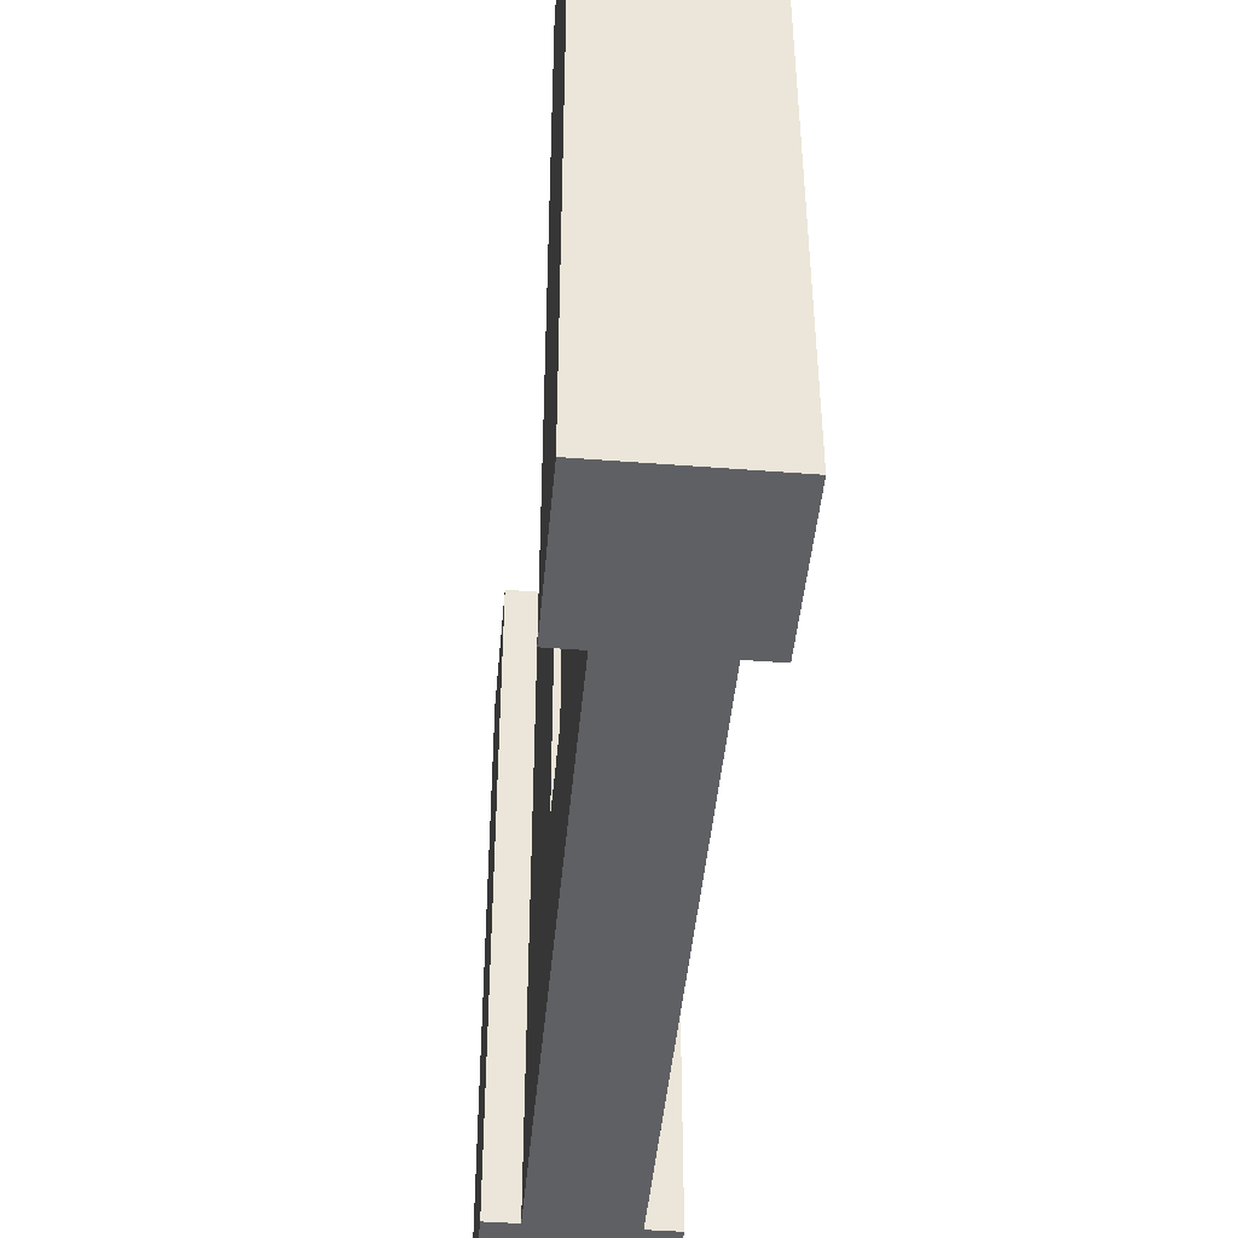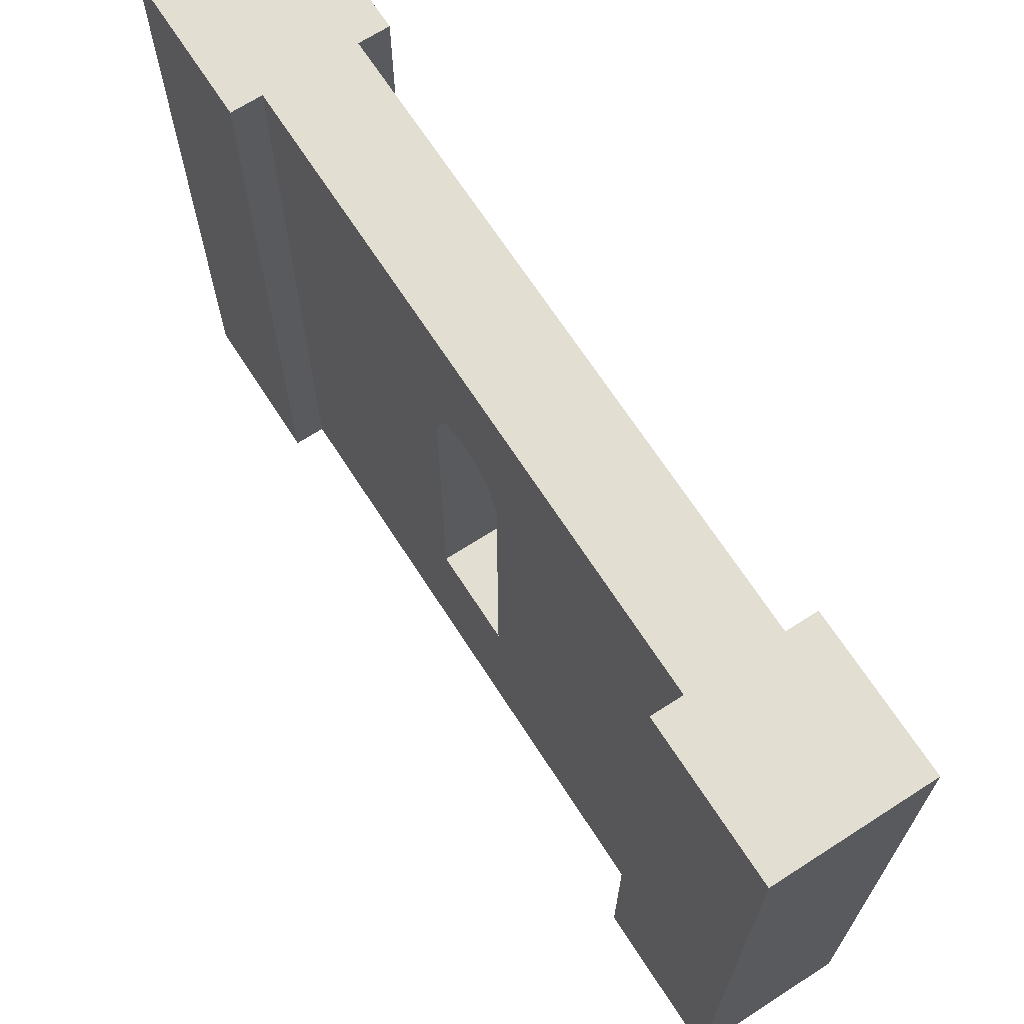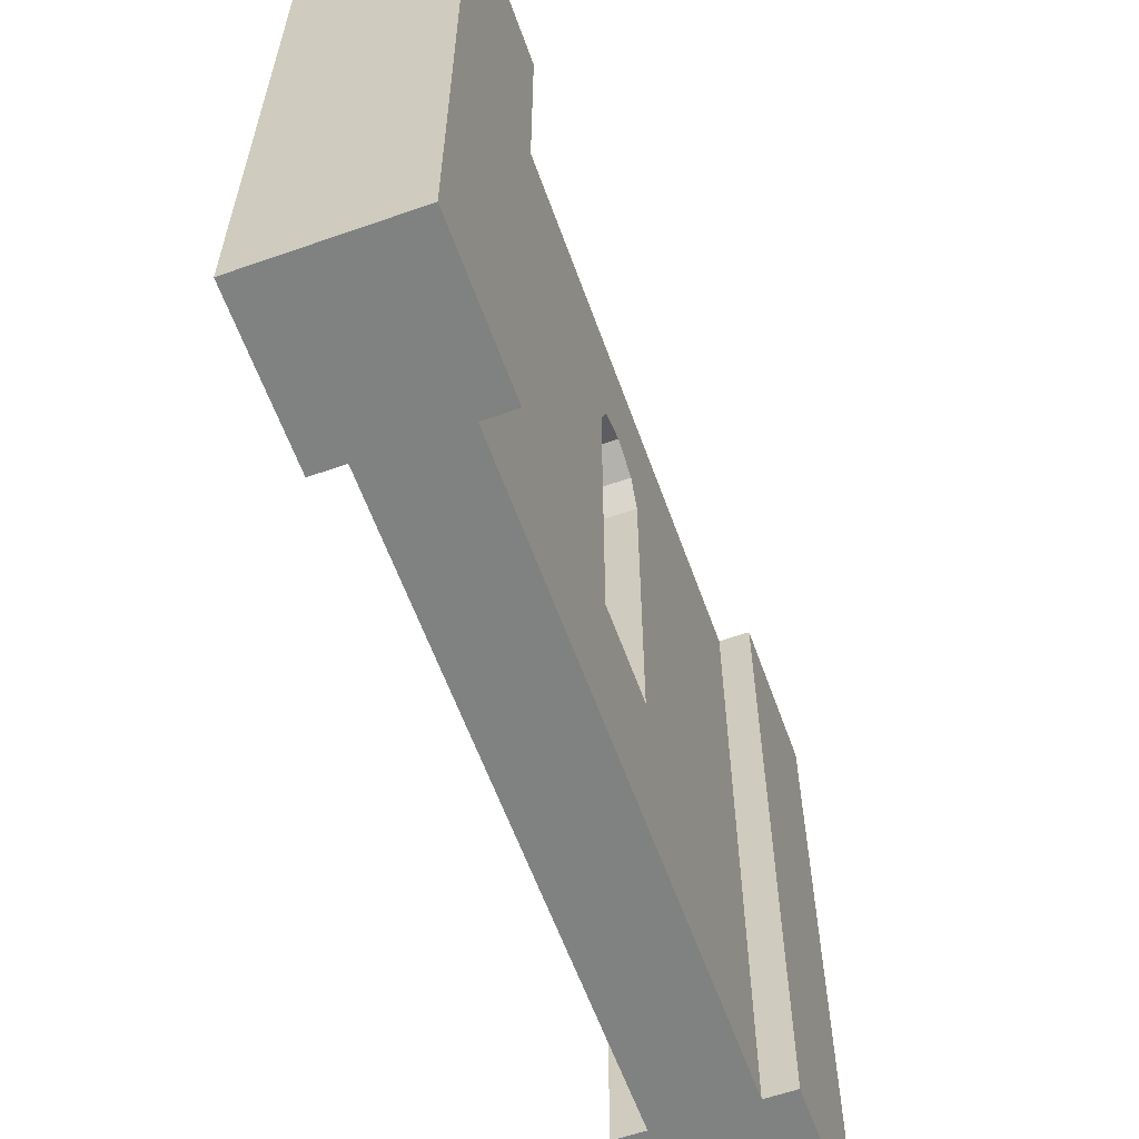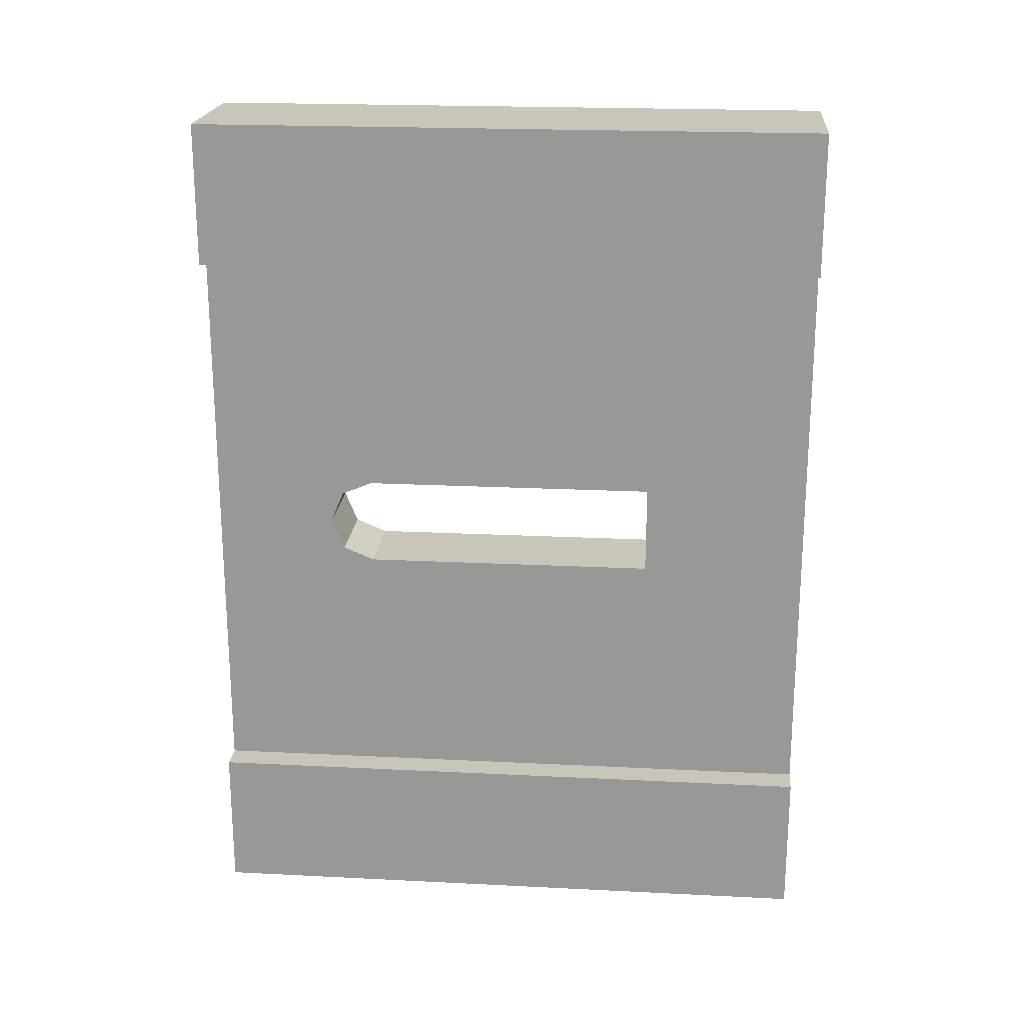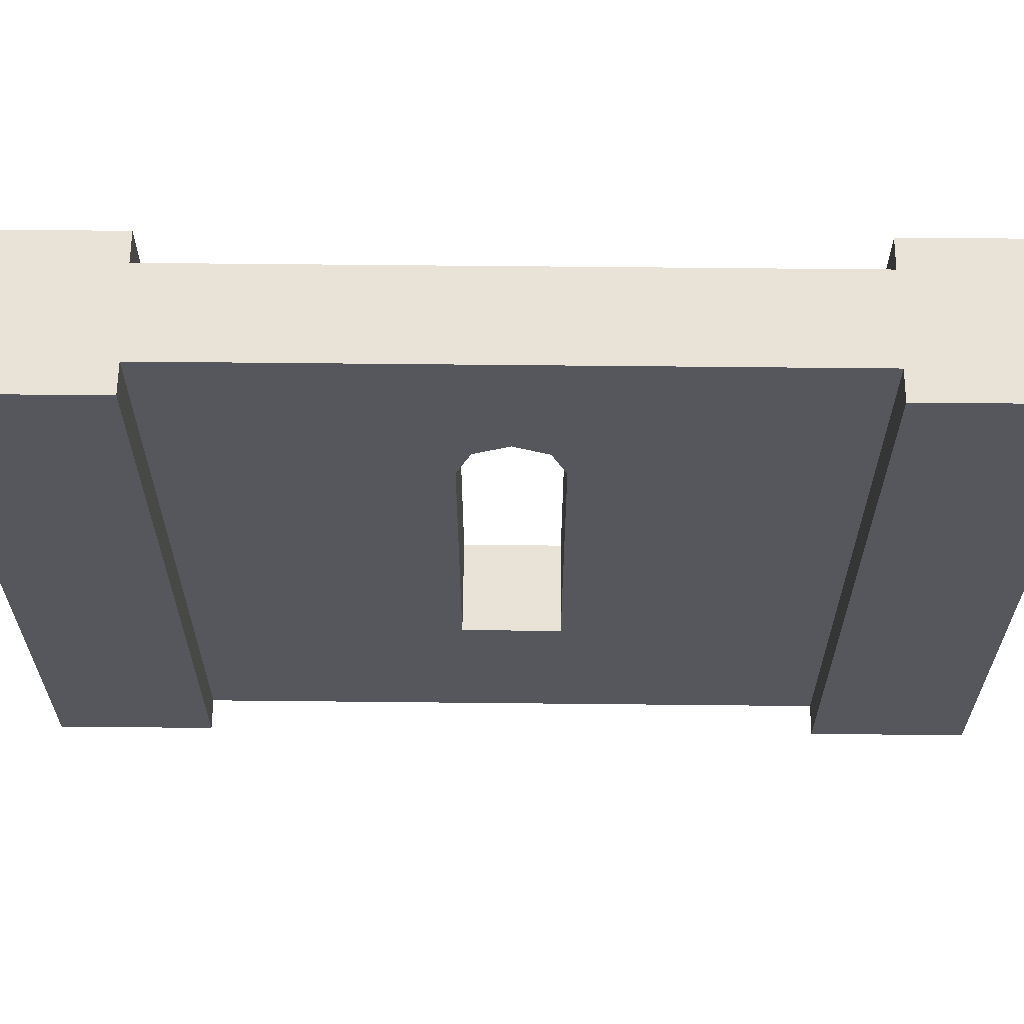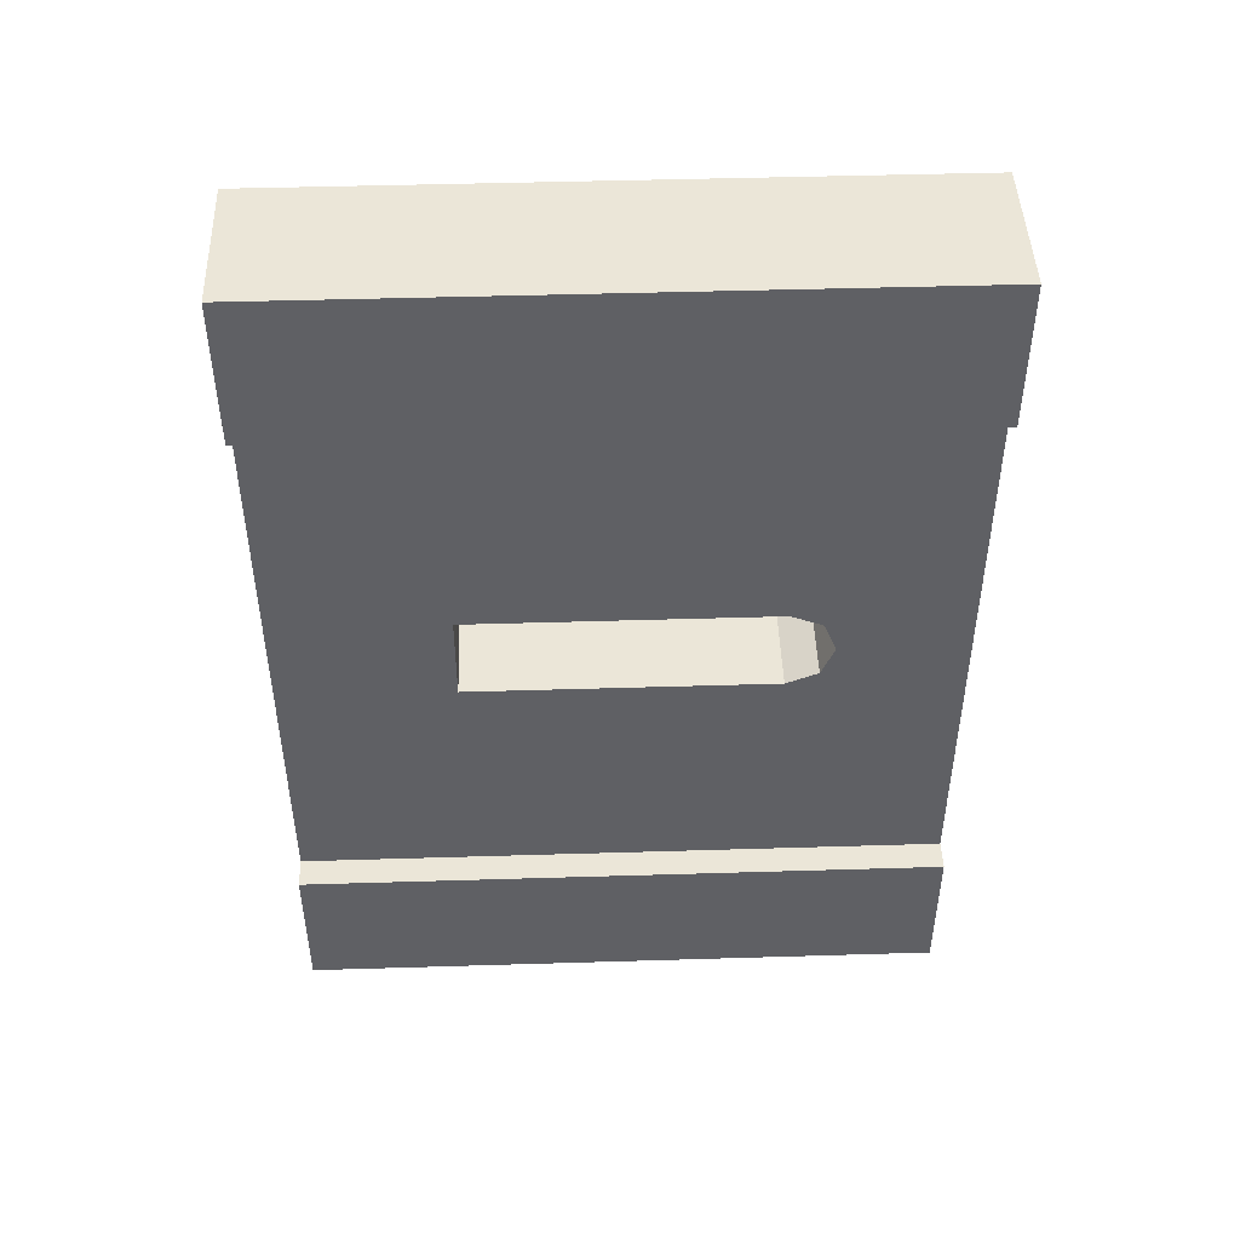
<metadata>
{"format":"obj","ext":"obj","renderer":"f3d","projection":"perspective","resolution":1024,"background":"white","views":[{"elev":-45.1,"azim":174.9,"up":"+Y"},{"elev":68.0,"azim":147.2,"up":"+Y"},{"elev":-60.3,"azim":-160.3,"up":"+Y"},{"elev":20.7,"azim":-84.8,"up":"+Z"},{"elev":62.5,"azim":-89.4,"up":"+Y"},{"elev":46.3,"azim":88.0,"up":"+Z"}]}
</metadata>
<code>
o Wood_Window_Narrow_01
v 4 17.6 1e-06
v 4 17.6 -4
v 3.2 17.6 -4
v 0.8 17.6 -4
v 0 17.6 -4
v 0 17.6 1e-06
v 4 0 0
v 4 0 -4
v 0 0 -4
v 0.8 0 -4
v 3.2 0 -4
v 0 0 0
v 0.8 13.82 -11.13
v 0.8 17.6 -20
v 3.2 17.6 -20
v 0 17.6 -24
v 0 17.6 -20
v 4 17.6 -20
v 4 17.6 -24
v 0 1e-06 -24
v 0 1e-06 -20
v 4 1e-06 -20
v 3.2 1e-06 -20
v 0.8 1e-06 -20
v 4 1e-06 -24
v 3.2 12.94 -13.24
v 3.2 13.82 -12.87
v 3.2 14.18 -12
v 3.2 13.82 -11.13
v 3.2 12.94 -10.76
v 3.2 4.658 -10.76
v 0.8 4.658 -10.76
v 0.8 12.94 -10.76
v 3.2 4.658 -13.24
v 0.8 4.658 -13.24
v 0.8 12.94 -13.24
v 0.8 13.82 -12.87
v 0.8 14.18 -12
f 4 5 6
f 8 1 7
f 11 7 12
f 5 10 9
f 5 12 6
f 7 6 12
f 15 18 19
f 21 16 20
f 24 20 25
f 18 23 22
f 18 25 19
f 20 19 25
f 21 14 17
f 8 3 2
f 6 1 3
f 1 2 3
f 3 4 6
f 8 2 1
f 12 9 10
f 11 8 7
f 12 10 11
f 5 4 10
f 5 9 12
f 7 1 6
f 19 16 14
f 16 17 14
f 14 15 19
f 21 17 16
f 25 22 23
f 24 21 20
f 25 23 24
f 18 15 23
f 18 22 25
f 20 16 19
f 21 24 14
f 8 11 3
f 4 13 10
f 13 4 14
f 14 3 15
f 15 26 23
f 15 27 26
f 15 28 27
f 15 29 28
f 3 29 15
f 29 3 30
f 30 3 31
f 11 31 3
f 31 11 23
f 24 11 10
f 10 32 24
f 32 10 33
f 10 13 33
f 30 13 29
f 31 33 30
f 34 32 31
f 31 23 34
f 34 23 26
f 26 35 34
f 27 36 26
f 28 37 27
f 29 38 28
f 13 14 38
f 38 14 37
f 37 14 36
f 36 14 35
f 24 35 14
f 24 32 35
f 14 4 3
f 24 23 11
f 30 33 13
f 31 32 33
f 34 35 32
f 26 36 35
f 27 37 36
f 28 38 37
f 29 13 38

</code>
